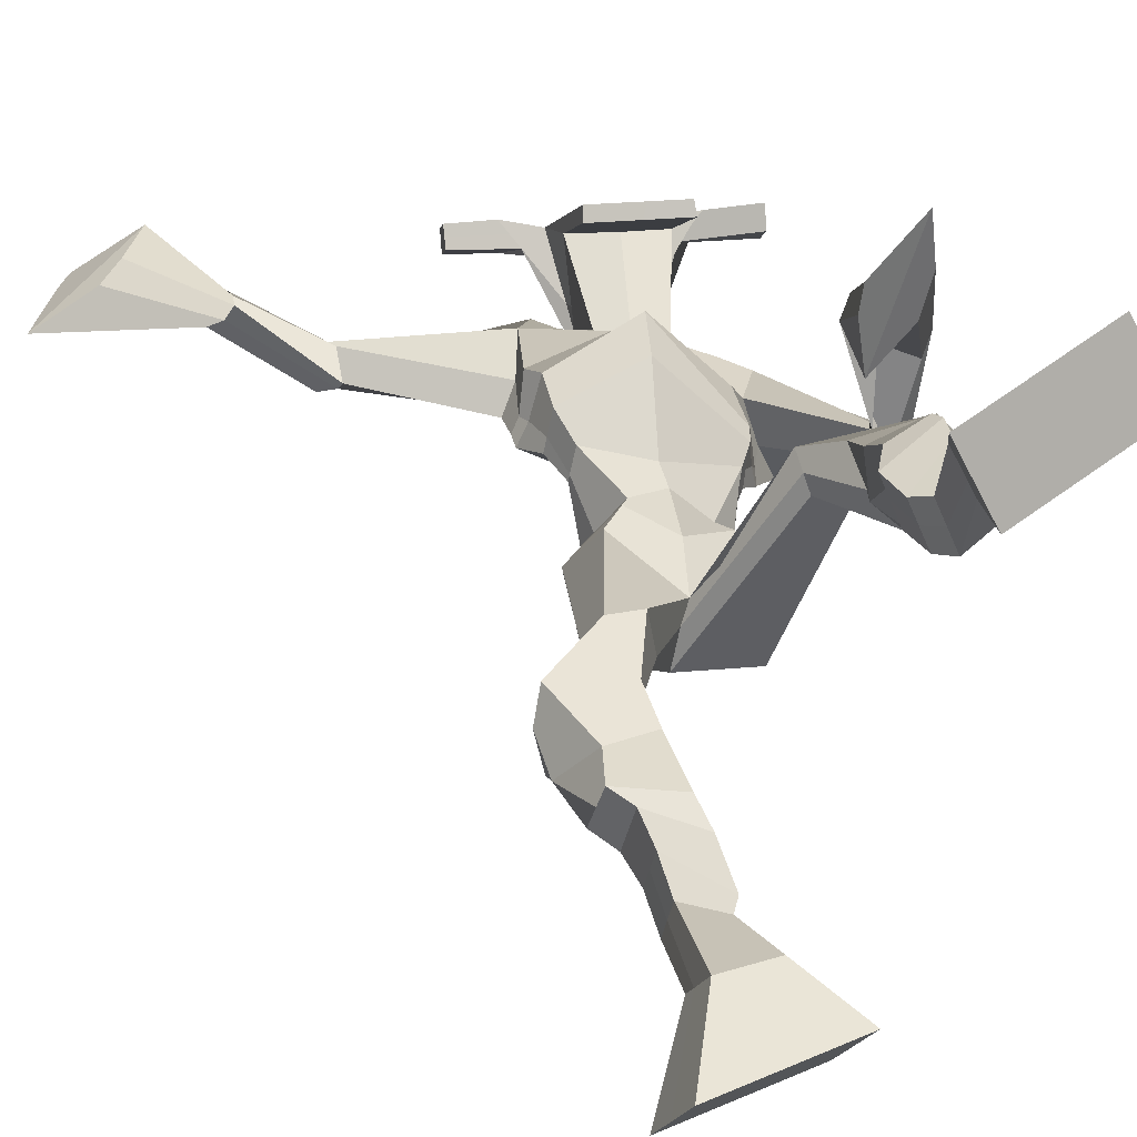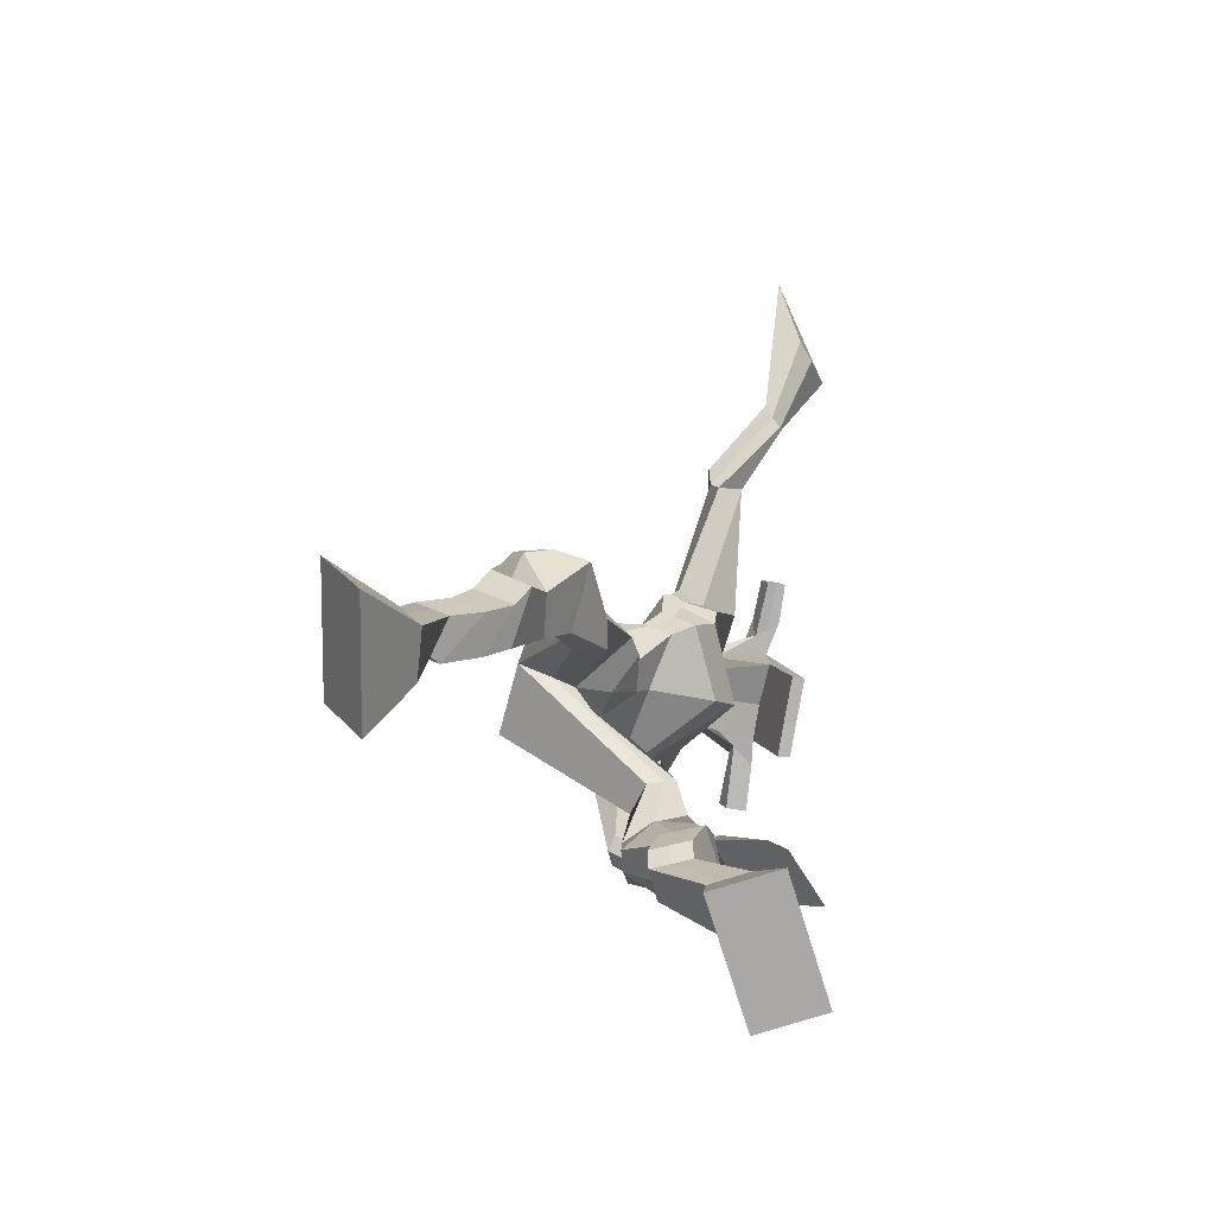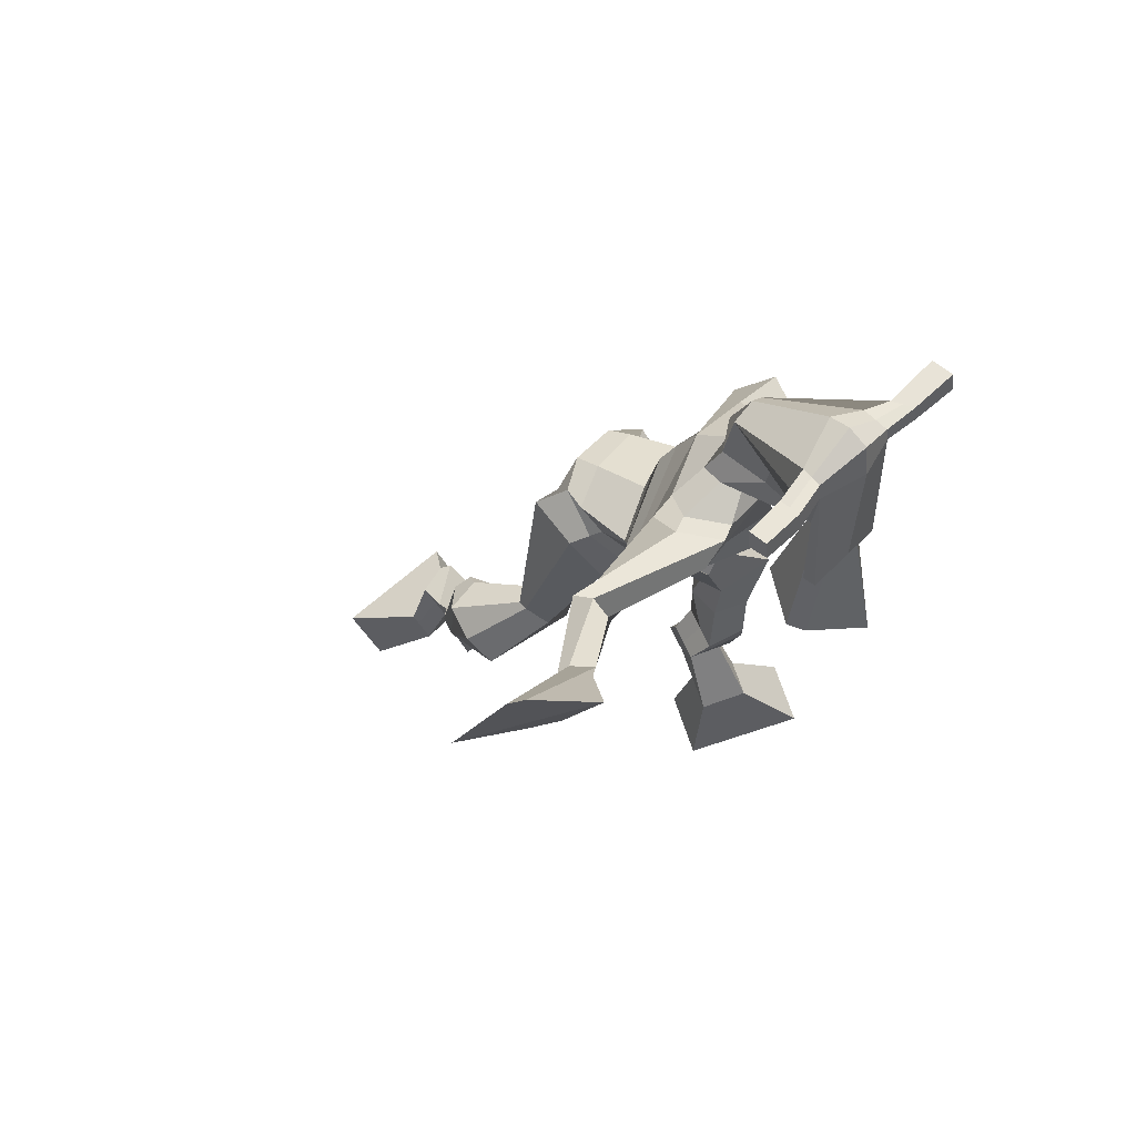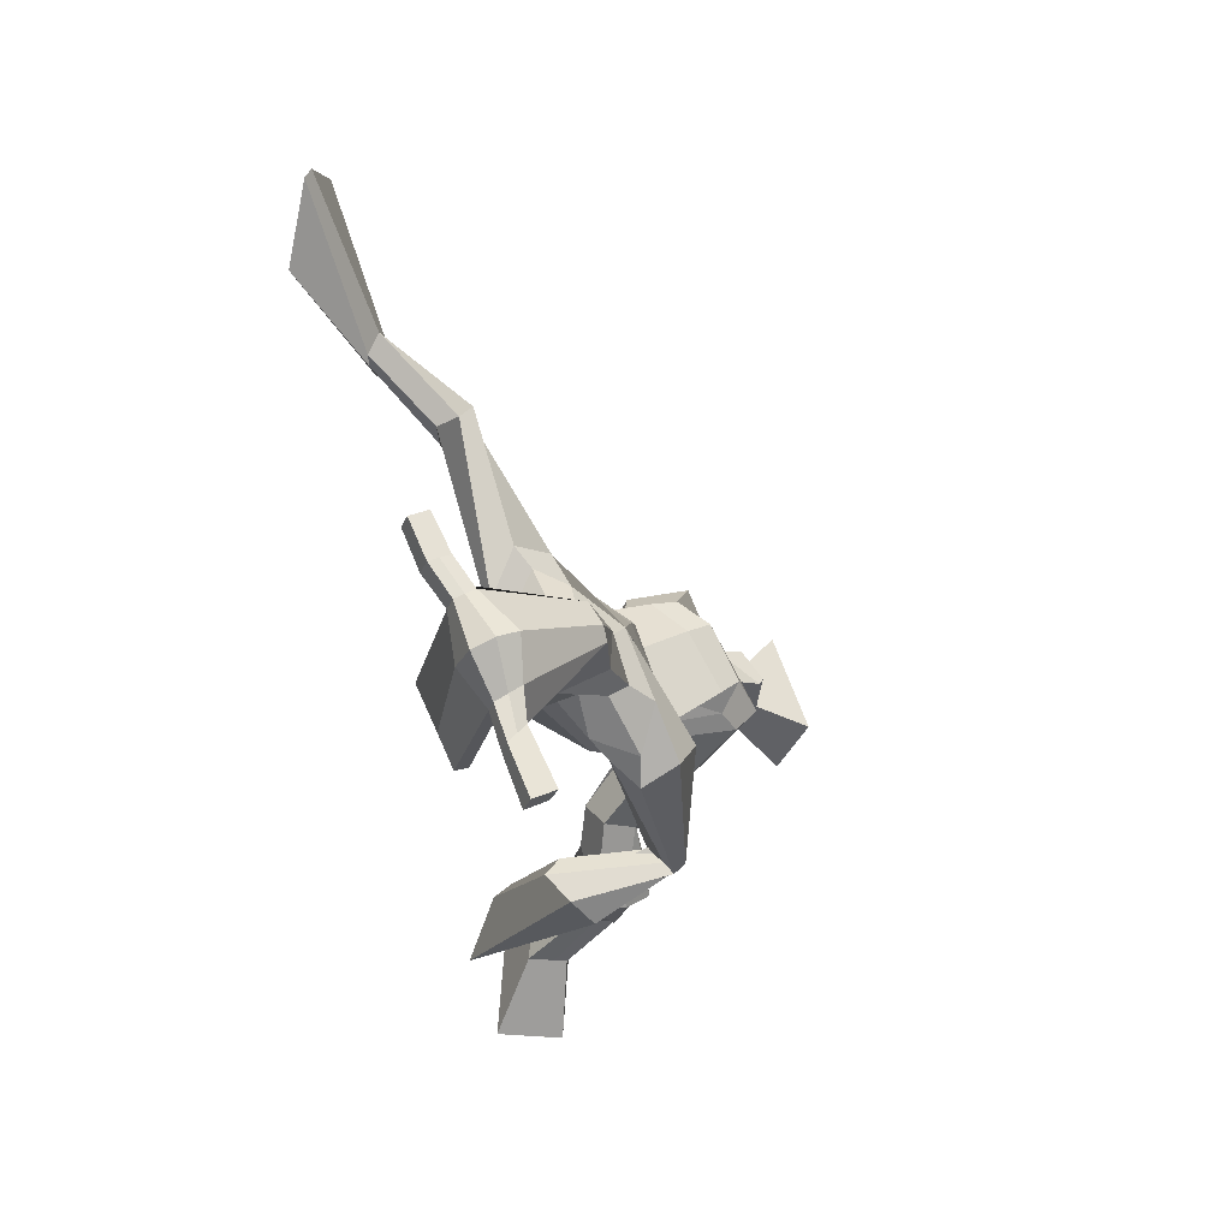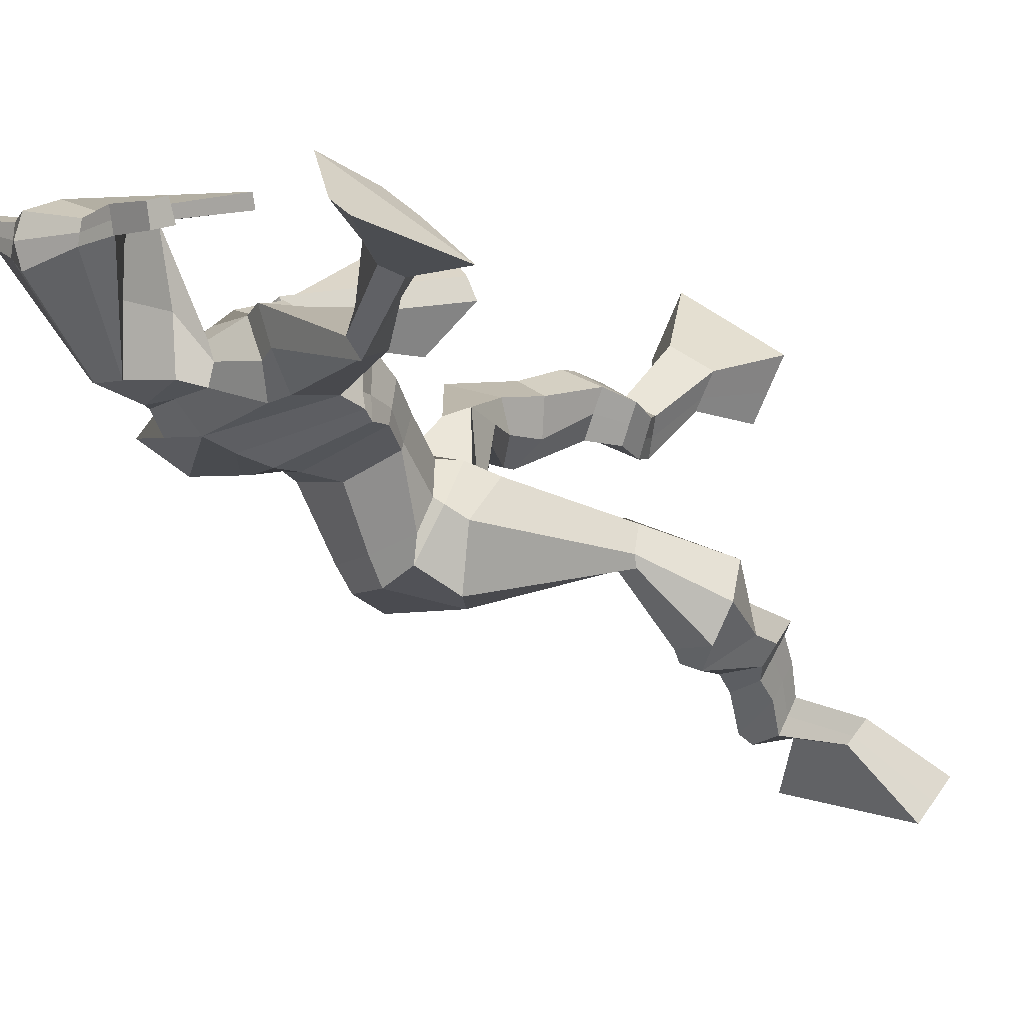
<metadata>
{"format":"obj","ext":"obj","renderer":"f3d","projection":"perspective","resolution":1024,"background":"white","views":[{"elev":11.0,"azim":-21.3,"up":"+Z"},{"elev":-74.0,"azim":-102.1,"up":"+Y"},{"elev":69.7,"azim":-47.9,"up":"+Y"},{"elev":59.6,"azim":63.8,"up":"+Y"},{"elev":-2.4,"azim":-141.5,"up":"+Z"}]}
</metadata>
<code>
o monstruo
v -0.1213 -0.5973 -0.473
v -0.06556 -0.6451 -0.5515
v -0.1182 -0.6506 -0.438
v -0.06068 -0.7393 -0.4909
v -0.2025 -0.6057 -0.4806
v -0.2694 -0.6795 -0.5886
v -0.1994 -0.6601 -0.4462
v -0.2645 -0.7737 -0.528
v -0.1195 -0.4996 -0.4796
v -0.1224 -0.5383 -0.4293
v -0.1749 -0.4799 -0.4655
v -0.1773 -0.5179 -0.4152
v -0.1072 -0.4846 -0.465
v -0.1097 -0.5228 -0.4147
v -0.1836 -0.4535 -0.419
v -0.1865 -0.4953 -0.3686
v -0.1188 -0.4475 -0.4088
v -0.1217 -0.4894 -0.3585
v -0.1912 -0.4123 -0.3917
v -0.1949 -0.4646 -0.3317
v -0.1285 -0.4083 -0.3836
v -0.1321 -0.4606 -0.3237
v -0.2152 -0.3814 -0.3728
v -0.2195 -0.4424 -0.3134
v -0.1439 -0.2964 -0.369
v -0.1282 -0.3698 -0.2796
v -0.1735 -0.3043 -0.3784
v -0.1972 -0.3776 -0.29
v -0.153 -0.271 -0.35
v -0.1265 -0.3091 -0.2412
v -0.2161 -0.2674 -0.346
v -0.2345 -0.3029 -0.2353
v -0.09072 -0.2339 -0.2491
v -0.09421 -0.2474 -0.181
v -0.143 -0.2037 -0.2476
v -0.1332 -0.222 -0.19
v 0.01408 -0.05431 -0.2995
v 0.0205 -0.09391 -0.2068
v -0.05529 0.03848 -0.2853
v -0.05819 -0.03497 -0.1347
v 0.07701 -0.6488 -0.01103
v 0.04738 -0.7515 -0.02525
v 0.04539 -0.6478 0.04486
v -0.007857 -0.7497 0.07228
v 0.1485 -0.642 0.02898
v 0.2301 -0.7534 0.07827
v 0.1167 -0.6409 0.08514
v 0.1748 -0.7515 0.1758
v 0.1024 -0.5685 -0.0822
v 0.07988 -0.5547 -0.02309
v 0.1549 -0.5476 -0.05759
v 0.1292 -0.5421 5e-05
v 0.09091 -0.5298 -0.08535
v 0.0654 -0.5244 -0.02771
v 0.158 -0.4976 -0.03688
v 0.1315 -0.4951 0.02301
v 0.08382 -0.4803 -0.06908
v 0.05737 -0.4779 -0.009187
v 0.1749 -0.4496 -0.03687
v 0.1442 -0.4487 0.03667
v 0.116 -0.4356 -0.06243
v 0.08379 -0.4347 0.01044
v 0.1793 -0.4158 -0.04087
v 0.1448 -0.4217 0.03693
v 0.1694 -0.3461 -0.1046
v 0.1095 -0.3378 -0.006968
v 0.1975 -0.3597 -0.09529
v 0.1712 -0.3566 0.01807
v 0.168 -0.3215 -0.1031
v 0.1265 -0.2649 -0.01258
v 0.2332 -0.3091 -0.08008
v 0.2301 -0.2691 0.01122
v 0.1075 -0.2186 -0.07813
v 0.1066 -0.177 -0.0315
v 0.1649 -0.2044 -0.09112
v 0.1501 -0.1696 -0.04222
v 0.1386 -0.0404 -0.305
v 0.1445 0.001309 -0.1661
v 0.1095 0.3252 -0.09647
v 0.1223 0.2953 0.03843
v -0.06467 0.2742 -0.05292
v -0.03674 0.2926 0.05056
v 0.257 0.1968 -0.1343
v 0.1971 0.1607 -0.02765
v 0.01212 0.3156 -0.06113
v 0.03087 0.3311 0.04197
v -0.03876 0.3311 -0.05511
v -1.7e-05 0.3465 0.05397
v -0.2282 0.3771 -0.01686
v -0.2334 0.4397 0.02544
v -0.2231 0.4143 -0.02841
v -0.2289 0.4496 -0.007473
v -0.3355 0.4651 0.07179
v -0.3235 0.5304 0.08108
v -0.3472 0.4678 0.05386
v -0.3482 0.5348 0.05328
v -0.4326 0.6251 0.117
v -0.4698 0.7461 0.08808
v -0.4663 0.6055 0.08679
v -0.4881 0.7355 0.07139
v 0.2125 0.2864 -0.09187
v 0.2091 0.2548 0.00775
v 0.2966 0.2507 -0.0877
v 0.2441 0.2371 -0.00682
v 0.3177 0.02045 -0.09213
v 0.2853 -0.004461 -0.04697
v 0.3395 0.01675 -0.08038
v 0.3213 0.0121 -0.05427
v 0.3283 -0.04102 0.03731
v 0.2513 0.01563 0.07739
v 0.3492 -0.02565 0.06882
v 0.2676 0.02169 0.1087
v 0.2544 -0.1746 0.09807
v 0.1488 -0.2408 0.1171
v 0.269 -0.1851 0.1557
v 0.1601 -0.2327 0.151
v 0.1745 0.5543 0.08341
v 0.1723 0.5561 0.1532
v 0.08971 0.5472 0.1061
v 0.0878 0.5429 0.1389
v 0.2294 0.5211 0.1065
v 0.2315 0.5135 0.1494
v 0.2164 0.4244 0.1483
v 0.1528 0.4361 0.1456
v 0.07587 0.4335 0.1464
v 0.0918 0.3878 -0.03392
v 0.1786 0.3635 -0.04011
v 0.1409 0.3901 -0.06184
v 0.2286 0.4925 0.1559
v 0.08223 0.5143 0.1468
v 0.1786 0.439 -0.03594
v 0.1594 0.4533 -0.03925
v 0.1605 0.5071 0.1711
v 0.1172 0.4493 -0.03765
v -0.03861 0.5596 0.1128
v -0.03868 0.5664 0.145
v -0.04432 0.5375 0.1536
v -0.045 0.5262 0.1216
v 0.3697 0.4949 0.125
v 0.3694 0.5017 0.163
v 0.3653 0.4709 0.1726
v 0.3663 0.4689 0.1363
v -0.03588 0.1305 -0.1088
v 0.05295 0.1366 -0.1454
v 0.1642 0.09962 -0.1399
v 0.1638 0.08618 -0.09611
v 0.05341 0.0739 -0.08174
v -0.03399 0.1092 -0.0633
v -0.05097 0.1715 -0.08148
v 0.178 0.09595 -0.06943
v -0.04604 0.1518 -0.02437
v 0.05879 0.2076 -0.1357
v 0.1766 0.1125 -0.1267
v 0.06611 0.1264 0.03315
v 0.2845 0.4839 0.1647
v 0.2878 0.5084 0.1571
v 0.2737 0.5042 0.1224
v 0.2528 0.4868 0.1254
v 0.02988 0.5495 0.1134
v 0.0298 0.5568 0.1484
v 0.02368 0.5255 0.1577
v 0.06227 0.5155 0.121
v 0.1275 0.2913 0.1956
v 0.1224 0.2878 0.1739
v 0.04871 0.299 0.1714
v 0.1875 0.2768 0.1763
v 0.1849 0.2811 0.1977
v 0.05025 0.3027 0.1932
v 0.1307 0.3388 0.008273
v 0.06323 0.3627 -0.04341
v 0.1718 0.3187 0.004969
v 0.08575 0.3408 0.01606
v 0.1947 0.3285 -0.06036
v 0.1285 0.3522 -0.05265
v -0.06674 0.2195 -0.08085
v 0.1881 0.1199 -0.05588
v -0.04384 0.1932 0.009973
v 0.06867 0.2449 -0.132
v 0.204 0.1365 -0.1311
v 0.09025 0.2048 0.07515
v -0.06764 0.2335 -0.06685
v 0.1737 0.1411 -0.009764
v -0.05605 0.2213 0.01183
v 0.08862 0.2896 -0.116
v 0.2115 0.1508 -0.1322
v 0.1132 0.268 0.0597
v 0.04078 0.1027 -0.2343
v 0.1333 0.06021 -0.2441
v 0.04437 0.02197 -0.1039
v -0.02934 0.09378 -0.2086
v 0.1132 0.051 -0.1525
v -0.003448 0.02904 -0.1134
v -0.2671 -0.7233 -0.5604
v -0.1203 -0.6148 -0.4613
v -0.2014 -0.6238 -0.4693
v -0.06329 -0.6889 -0.5233
v -0.1213 -0.5188 -0.454
v -0.1764 -0.4991 -0.4402
v -0.1086 -0.5037 -0.4397
v -0.185 -0.4744 -0.3938
v -0.1203 -0.4684 -0.3837
v -0.193 -0.4384 -0.3617
v -0.1303 -0.4344 -0.3536
v -0.2173 -0.4119 -0.3431
v -0.1107 -0.3351 -0.325
v -0.2359 -0.3368 -0.3322
v -0.1283 -0.2896 -0.2971
v -0.2363 -0.2834 -0.2896
v -0.08497 -0.2525 -0.2322
v -0.1469 -0.194 -0.2294
v 0.01929 -0.072 -0.2435
v -0.0752 0.04954 -0.1918
v 0.2044 -0.7525 0.1236
v 0.06664 -0.6485 0.007472
v 0.138 -0.6416 0.04761
v 0.02171 -0.7507 0.02008
v 0.09127 -0.5617 -0.05271
v 0.1421 -0.5449 -0.0288
v 0.0782 -0.5271 -0.05658
v 0.1448 -0.4964 -0.006933
v 0.0706 -0.4791 -0.03913
v 0.1595 -0.4491 -9.7e-05
v 0.0999 -0.4352 -0.02599
v 0.162 -0.4188 -0.001969
v 0.1162 -0.3413 -0.06582
v 0.2313 -0.3585 -0.01912
v 0.1358 -0.2952 -0.06125
v 0.2404 -0.2958 -0.03518
v 0.0985 -0.2172 -0.05299
v 0.17 -0.1844 -0.0856
v 0.1732 0.004297 -0.2499
v -0.04949 0.2667 -0.007881
v 0.2275 0.1826 -0.08978
v -0.01524 0.3551 -0.01549
v -0.04816 0.3748 -0.003917
v -0.2278 0.4032 0.02478
v -0.2423 0.4389 -0.03469
v -0.3278 0.4973 0.07961
v -0.3601 0.5032 0.04223
v -0.389 0.6787 0.152
v -0.553 0.6233 0.02878
v 0.2666 0.2587 -0.04347
v 0.2866 0.2056 -0.03302
v 0.288 0.01632 -0.08685
v 0.3463 0.01762 -0.05853
v 0.285 -0.01619 0.054
v 0.3153 0.005276 0.09069
v 0.1888 -0.1792 0.03892
v 0.2379 -0.2342 0.2274
v 0.1753 0.5665 0.1175
v 0.08876 0.5451 0.1225
v 0.2305 0.5173 0.1279
v 0.1897 0.3812 0.04355
v 0.09667 0.3885 0.04585
v 0.2048 0.4656 0.05998
v 0.09841 0.4819 0.05418
v -0.03864 0.563 0.1289
v -0.04466 0.5319 0.1376
v 0.3696 0.4983 0.144
v 0.3658 0.4699 0.1545
v 0.1623 0.09185 -0.1202
v -0.03558 0.1264 -0.1001
v 0.1767 0.1054 -0.1033
v -0.04908 0.1643 -0.06096
v 0.2686 0.4853 0.1451
v 0.2808 0.5063 0.1398
v 0.04297 0.5205 0.1393
v 0.02984 0.5532 0.1309
v 0.06415 0.3523 -0.01183
v 0.1919 0.3184 -0.03049
v 0.196 0.1315 -0.1048
v -0.05503 0.2086 -0.04827
v 0.2069 0.1459 -0.1097
v -0.05947 0.229 -0.04521
v -0.02849 0.06241 -0.1631
v 0.1312 0.04429 -0.2069
v 0.03539 0.08342 -0.275
v 0.1206 0.04304 -0.2808
v 0.03277 -0.04465 -0.1474
v -0.01921 0.0876 -0.2472
v 0.1306 0.03018 -0.1596
v -0.02339 -0.003442 -0.1151
v 0.1499 0.02717 -0.237
v -0.04738 0.06295 -0.1725
f 1 5 11 9
f 4 3 7 8
f 193 195 5 6
f 193 196 4 8
f 196 194 3 4
f 6 5 1 2
f 198 12 16 200
f 7 3 10 12
f 195 7 12 198
f 194 1 9 197
f 200 16 20 202
f 12 10 14 16
f 9 11 15 13
f 197 9 13 199
f 20 18 22 24
f 16 14 18 20
f 13 15 19 17
f 199 13 17 201
f 21 23 27 25
f 17 19 23 21
f 201 17 21 203
f 202 20 24 204
f 206 28 32 208
f 203 21 25 205
f 204 24 28 206
f 24 22 26 28
f 29 31 35 33
f 28 26 30 32
f 25 27 31 29
f 205 25 29 207
f 209 33 37 211
f 207 29 33 209
f 208 32 36 210
f 32 30 34 36
f 185 184 79 83
f 210 36 40 212
f 36 34 38 40
f 33 35 39 37
f 41 49 51 45
f 44 48 47 43
f 213 46 45 215
f 213 48 44 216
f 216 44 43 214
f 46 42 41 45
f 218 220 56 52
f 47 52 50 43
f 215 218 52 47
f 214 217 49 41
f 220 222 60 56
f 52 56 54 50
f 49 53 55 51
f 217 219 53 49
f 60 64 62 58
f 56 60 58 54
f 53 57 59 55
f 219 221 57 53
f 61 65 67 63
f 57 61 63 59
f 221 223 61 57
f 222 224 64 60
f 226 228 72 68
f 223 225 65 61
f 224 226 68 64
f 64 68 66 62
f 69 73 75 71
f 68 72 70 66
f 65 69 71 67
f 225 227 69 65
f 229 211 37 73
f 227 229 73 69
f 228 230 76 72
f 72 76 74 70
f 184 181 81 79
f 230 231 78 76
f 76 78 38 74
f 73 37 77 75
f 268 159 135 257
f 133 129 122 118
f 186 182 84 80
f 274 183 82 232
f 273 185 83 233
f 183 186 80 82
f 234 235 88 86
f 82 88 92 90
f 82 80 86 88
f 79 81 87 85
f 90 92 96 94
f 235 87 91 237
f 232 82 90 236
f 87 81 89 91
f 95 93 97 99
f 236 90 94 238
f 91 89 93 95
f 237 91 95 239
f 240 98 100 241
f 239 95 99 241
f 94 96 100 98
f 238 94 98 240
f 242 102 104 243
f 83 79 101 103
f 80 84 104 102
f 104 84 106 108
f 108 106 110 112
f 83 103 107 105
f 233 83 105 244
f 243 104 108 245
f 109 111 115 113
f 245 108 112 247
f 105 107 111 109
f 244 105 109 246
f 248 113 115 249
f 246 109 113 248
f 112 110 114 116
f 247 112 116 249
f 250 117 119 251
f 250 118 122 252
f 156 155 141 140
f 131 132 117 121
f 132 134 119 117
f 130 133 118 120
f 172 169 124 125
f 174 170 126 128
f 173 174 128 127
f 270 173 127 253
f 169 171 123 124
f 269 172 125 254
f 129 133 163 167
f 128 126 134 132
f 127 128 132 131
f 253 127 131 255
f 130 125 165 168
f 254 125 130 256
f 258 137 136 257
f 161 160 136 137
f 267 161 137 258
f 159 162 138 135
f 260 142 139 259
f 158 157 139 142
f 266 156 140 259
f 265 158 142 260
f 192 189 147 148
f 276 188 145 261
f 275 192 148 262
f 189 191 146 147
f 187 190 143 144
f 188 187 144 145
f 148 147 154 151
f 261 145 153 263
f 262 148 151 264
f 147 146 150 154
f 144 143 149 152
f 145 144 152 153
f 255 131 158 265
f 252 122 156 266
f 131 121 157 158
f 122 129 155 156
f 119 134 162 159
f 256 130 161 267
f 130 120 160 161
f 251 119 159 268
f 165 164 163 168
f 164 166 167 163
f 133 130 168 163
f 123 129 167 166
f 124 123 166 164
f 125 124 164 165
f 234 86 172 269
f 80 102 171 169
f 242 101 173 270
f 101 79 174 173
f 79 85 170 174
f 86 80 169 172
f 151 154 180 177
f 263 153 179 271
f 264 151 177 272
f 154 150 176 180
f 152 149 175 178
f 153 152 178 179
f 177 180 186 183
f 271 179 185 273
f 272 177 183 274
f 180 176 182 186
f 178 175 181 184
f 179 178 184 185
f 278 277 187 188
f 277 280 190 187
f 279 281 191 189
f 284 282 192 275
f 283 278 188 276
f 282 279 189 192
f 281 283 276 191
f 280 284 275 190
f 175 272 274 181
f 176 271 273 182
f 149 264 272 175
f 150 263 271 176
f 102 242 270 171
f 85 234 269 170
f 120 251 268 160
f 134 256 267 162
f 121 252 266 157
f 129 255 265 155
f 143 262 264 149
f 146 261 263 150
f 190 275 262 143
f 191 276 261 146
f 155 265 260 141
f 157 266 259 139
f 141 260 259 140
f 162 267 258 138
f 138 258 257 135
f 126 254 256 134
f 123 253 255 129
f 170 269 254 126
f 171 270 253 123
f 117 250 252 121
f 118 250 251 120
f 111 247 249 115
f 110 246 248 114
f 114 248 249 116
f 106 244 246 110
f 107 245 247 111
f 103 243 245 107
f 84 233 244 106
f 101 242 243 103
f 93 238 240 97
f 96 239 241 100
f 97 240 241 99
f 92 237 239 96
f 89 236 238 93
f 81 232 236 89
f 88 235 237 92
f 85 87 235 234
f 182 273 233 84
f 181 274 232 81
f 160 268 257 136
f 75 77 231 230
f 71 75 230 228
f 70 74 229 227
f 74 38 211 229
f 66 70 227 225
f 63 67 226 224
f 62 66 225 223
f 67 71 228 226
f 59 63 224 222
f 58 62 223 221
f 54 58 221 219
f 50 54 219 217
f 55 59 222 220
f 43 50 217 214
f 45 51 218 215
f 51 55 220 218
f 42 216 214 41
f 46 213 216 42
f 48 213 215 47
f 35 210 212 39
f 31 208 210 35
f 30 207 209 34
f 34 209 211 38
f 26 205 207 30
f 23 204 206 27
f 22 203 205 26
f 27 206 208 31
f 19 202 204 23
f 18 201 203 22
f 14 199 201 18
f 10 197 199 14
f 15 200 202 19
f 3 194 197 10
f 5 195 198 11
f 11 198 200 15
f 2 1 194 196
f 6 2 196 193
f 8 7 195 193
f 39 212 284 280
f 78 231 283 281
f 40 38 279 282
f 231 77 278 283
f 212 40 282 284
f 38 78 281 279
f 37 39 280 277
f 77 37 277 278

</code>
